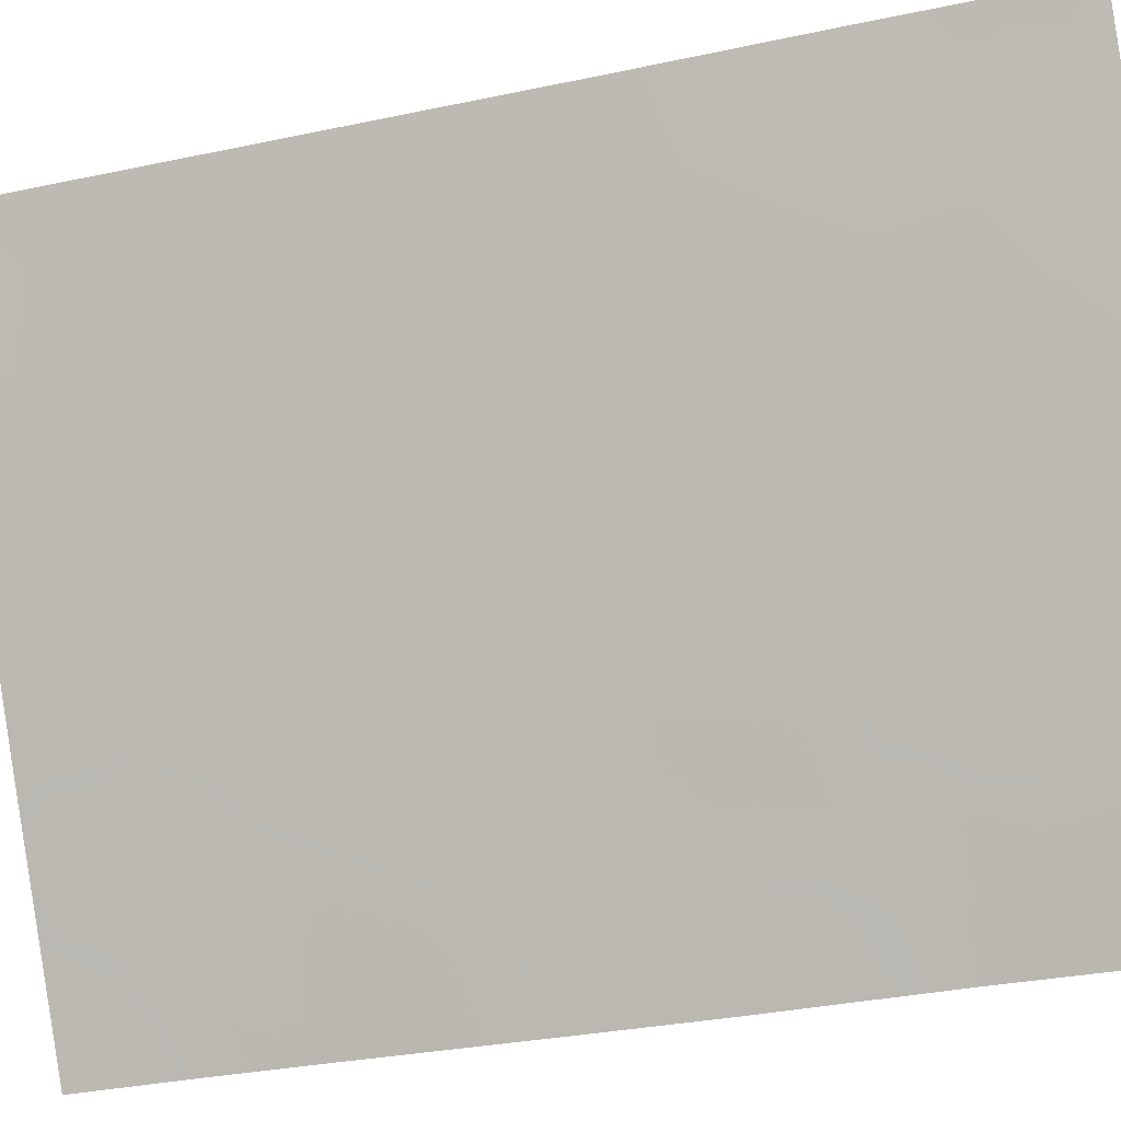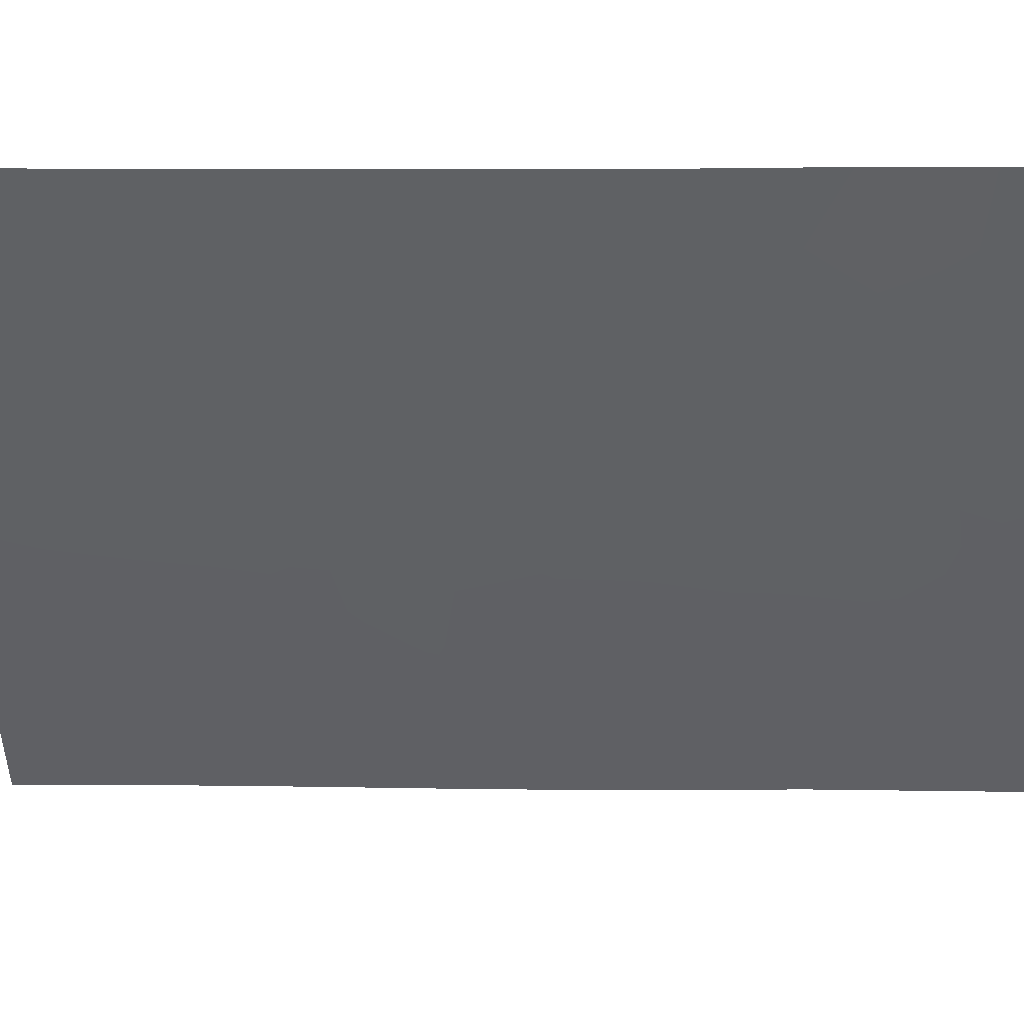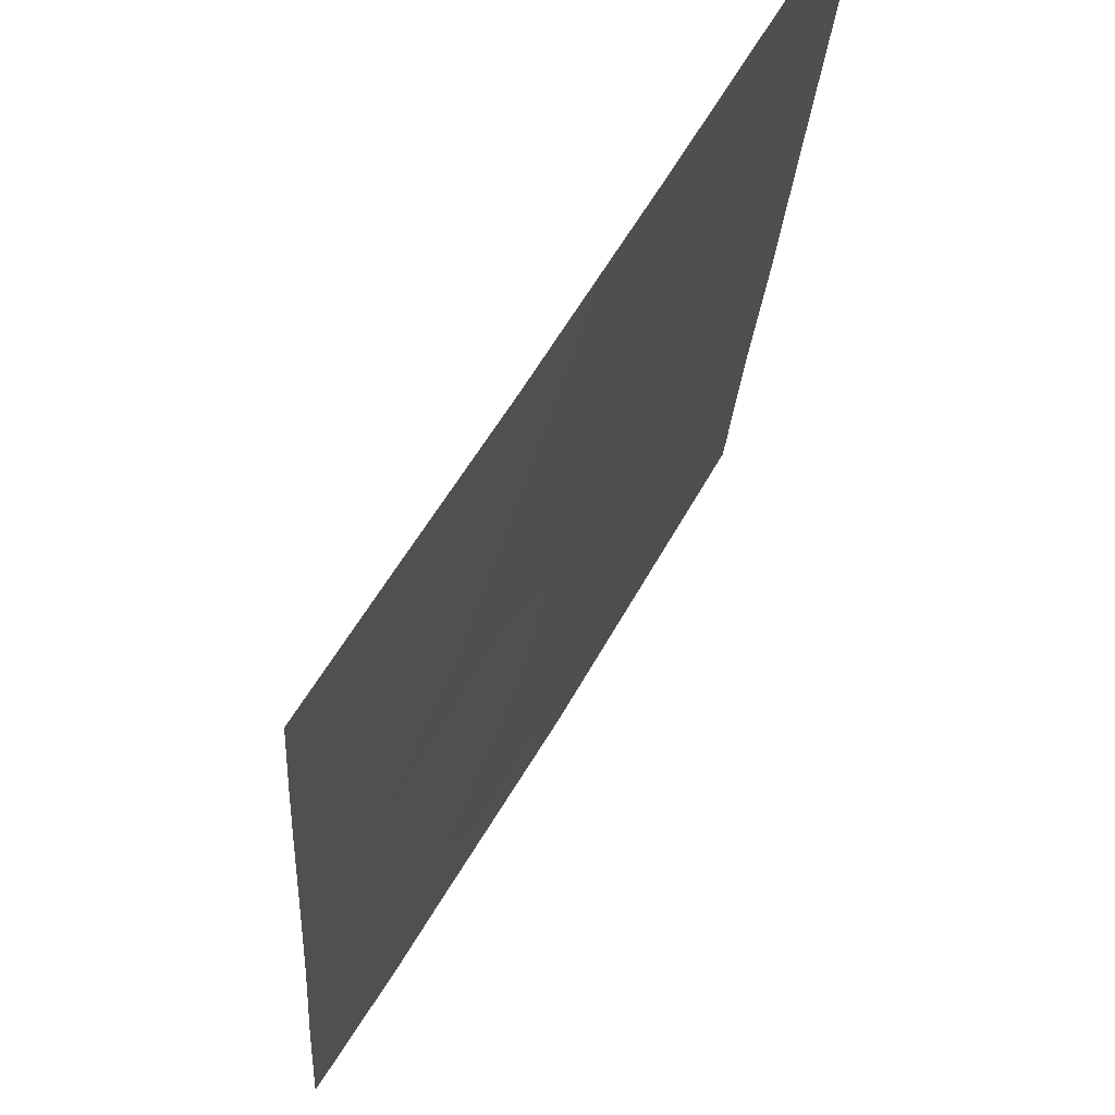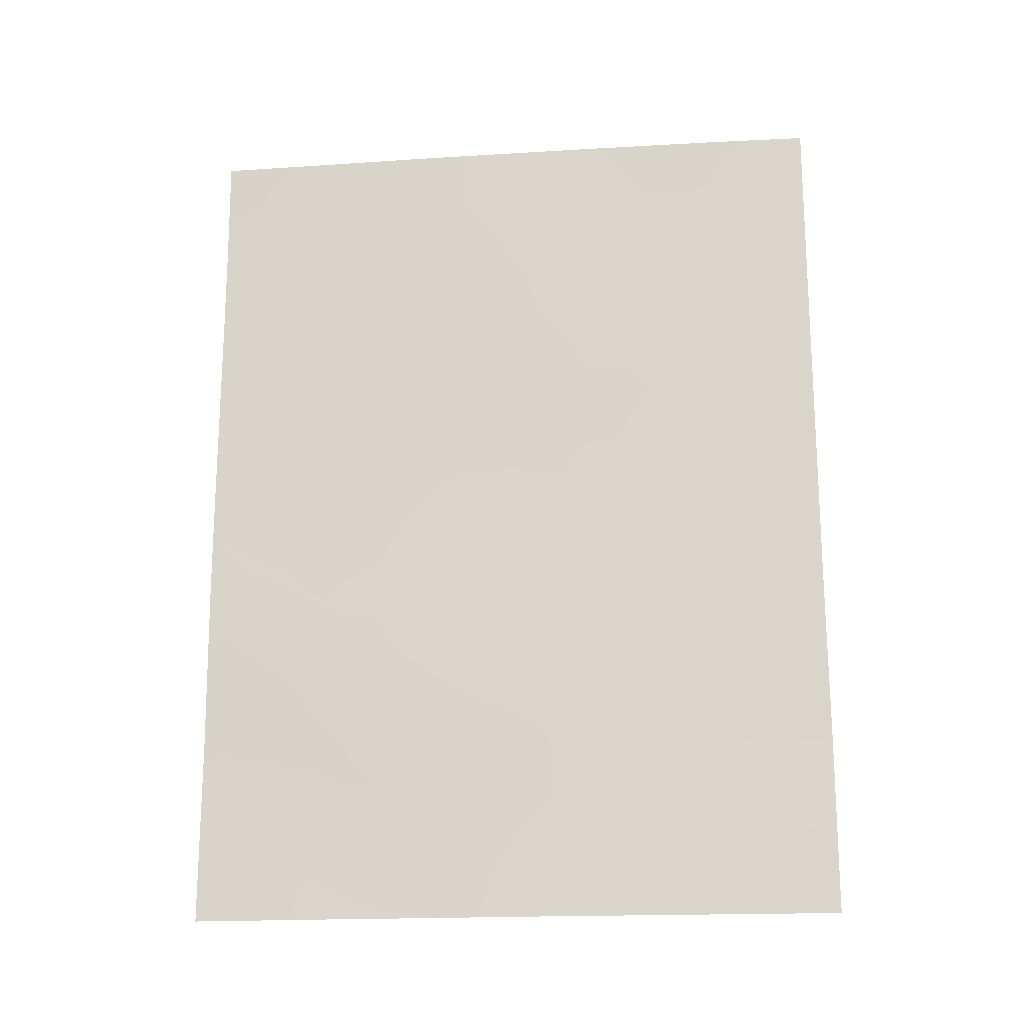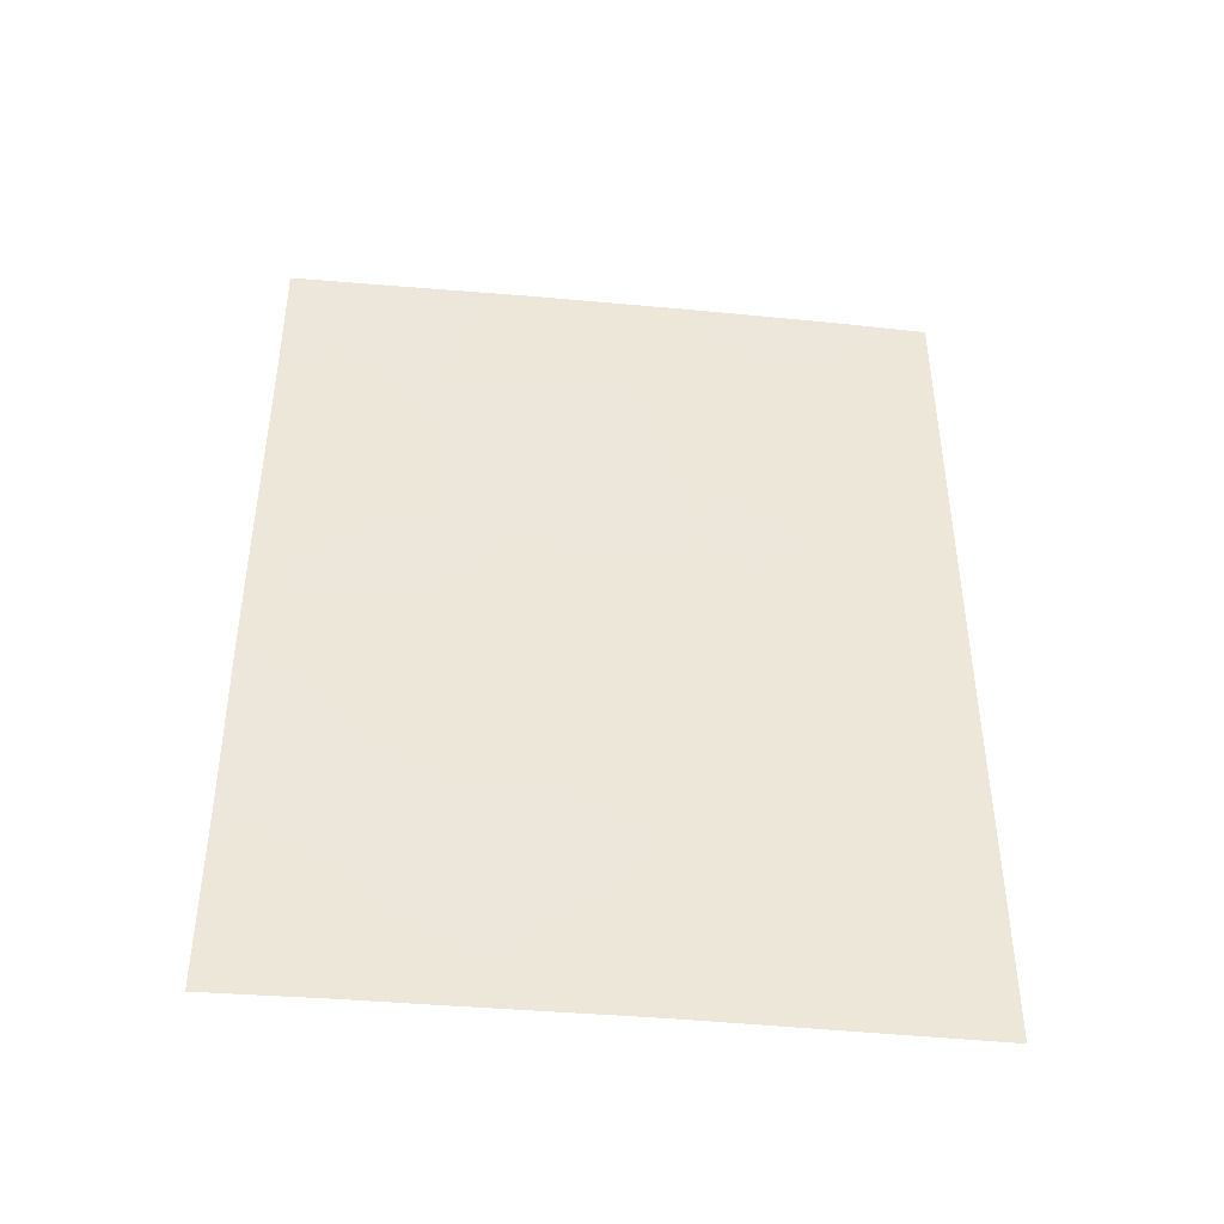
<metadata>
{"format":"obj","ext":"obj","renderer":"f3d","projection":"perspective","resolution":1024,"background":"white","views":[{"elev":-31.2,"azim":106.8,"up":"+Y"},{"elev":13.7,"azim":91.6,"up":"+Y"},{"elev":-22.9,"azim":-3.1,"up":"+Y"},{"elev":-18.1,"azim":65.9,"up":"+Z"},{"elev":-43.1,"azim":52.8,"up":"+Z"}]}
</metadata>
<code>
v -87.65 50.01 -45.39
v -86.65 51.7 -44.59
v -88.15 49.19 -41.44
v -88.5 48.62 -42.34
v -87.62 50.08 -43.27
v -84.76 54.97 -49.63
v -84.76 54.97 -47.55
v -88.56 48.54 -44.42
v -85.61 53.43 -41.54
v -84.75 54.94 -45.17
v -86.54 51.88 -42.41
v -87.03 51.05 -41.72
v -87.72 49.87 -38
v -88.61 48.42 -38
v -88.48 48.65 -39.65
v -89.46 47.11 -47.4
v -86.75 51.52 -50
v -88.13 49.25 -50
v -87.36 50.52 -48.49
v -86.54 51.83 -38
v -87.42 50.36 -39.83
v -84.75 54.94 -42.78
v -88.59 48.48 -50
v -89.45 47.08 -43.4
v -88.57 48.51 -46.38
v -84.74 54.93 -40.41
v -86.52 51.93 -50
v -85.41 53.85 -50
v -89.45 47.09 -41
v -89.44 47.08 -38
v -89.45 47.09 -39.51
v -89.45 47.08 -45.04
v -85.39 53.78 -38
v -84.74 54.93 -38
v -84.76 54.97 -50
v -89.46 47.1 -50
v -86.89 51.27 -46.63
v -85.65 53.4 -43.81
v -85.63 53.44 -48.51
v -86.49 51.94 -40.32
v -85.78 53.17 -46.23
v -88.06 49.34 -46.96
v -85.59 53.46 -39.36
v -86.19 52.46 -48.13
v -88.14 49.21 -43.09
v -87.91 49.6 -42.34
v -85.17 54.2 -39.86
v -85.6 53.45 -40.42
v -85.17 54.19 -41
v -84.76 54.97 -48.59
v -85.2 54.19 -48
v -85.11 54.37 -49.58
v -86.05 52.69 -40.91
v -86.49 51.94 -41.36
v -86.06 52.68 -42
v -88.17 49.15 -38
v -88.56 48.52 -38.81
v -88.08 49.29 -38.85
v -87.61 50.09 -41.53
v -87.43 50.38 -42.35
v -87.05 51.03 -42.86
v -87.11 50.93 -43.93
v -86.58 51.81 -43.51
v -87.44 50.39 -50
v -86.83 51.4 -48.3
v -87.02 51.02 -38.96
v -86.94 51.17 -39.97
v -86.66 51.64 -38.97
v -87.27 50.62 -40.75
v -86.84 51.35 -40.83
v -84.75 54.94 -43.98
v -85.19 54.18 -43.33
v -85.2 54.16 -44.5
v -88.59 48.49 -49.46
v -88.63 48.43 -48.59
v -86.57 51.81 -47.34
v -87.12 50.9 -47.58
v -86.56 51.84 -49.12
v -87.44 50.36 -46.89
v -87.67 49.98 -47.82
v -87.79 49.76 -40.63
v -87.61 50.08 -44.39
v -87.16 50.84 -44.98
v -85.96 52.89 -50
v -85.57 53.56 -49.37
v -86.06 52.71 -49.18
v -89.45 47.08 -42.2
v -88.71 48.28 -41.26
v -87.13 50.85 -38
v -87.55 50.14 -38.9
v -88.93 47.93 -40.41
v -88.34 48.87 -40.52
v -89.03 47.75 -38
v -89.45 47.08 -38.76
v -89.02 47.78 -38.77
v -84.76 54.96 -46.36
v -85.23 54.11 -45.68
v -85.24 54.13 -46.86
v -89.45 47.09 -46.22
v -89.03 47.78 -46.91
v -87.25 50.67 -45.97
v -87.71 49.9 -46.24
v -88.99 47.84 -39.57
v -89.45 47.09 -40.25
v -87.95 49.5 -39.74
v -89.45 47.08 -44.22
v -89.01 47.8 -44.8
v -89.01 47.8 -43.88
v -84.74 54.93 -41.59
v -85.18 54.18 -42.16
v -88.56 48.52 -43.46
v -88.1 49.29 -44.9
v -88.1 49.29 -43.93
v -86.74 51.54 -45.64
v -86.03 52.71 -39.82
v -85.69 53.32 -44.97
v -86.09 52.64 -43.11
v -85.62 53.42 -42.67
v -86.14 52.57 -44.22
v -85.68 53.35 -47.44
v -88.57 48.53 -45.36
v -86.05 52.68 -38.78
v -85.61 53.43 -38.59
v -85.19 54.15 -38.81
v -85.97 52.81 -38
v -86.22 52.43 -45.33
v -86.1 52.62 -47.1
v -86.36 52.17 -46.37
v -84.74 54.93 -39.2
v -88.11 49.25 -45.86
v -88.21 49.11 -48.07
v -88.61 48.46 -47.49
v -87.78 49.83 -48.98
v -89.04 47.78 -49.12
v -89.03 47.79 -50
v -89.46 47.1 -48.7
v -89.01 47.79 -45.83
v -89.05 47.77 -48.05
v -88.27 49.02 -48.98
v -89 47.8 -42.72
v -87.22 50.76 -49.21
v -85.27 54.08 -48.84
v -88.93 47.93 -41.73
f 4 45 46
f 47 48 49
f 50 51 142
f 53 54 55
f 56 57 58
f 59 46 60
f 61 62 63
f 78 65 141
f 66 67 68
f 69 70 67
f 71 72 73
f 76 77 65
f 77 79 80
f 60 61 12
f 81 59 69
f 82 83 62
f 84 85 86
f 89 90 66
f 91 88 92
f 93 94 95
f 96 97 98
f 99 100 137
f 79 101 102
f 57 95 103
f 104 91 103
f 58 105 90
f 92 81 105
f 106 107 108
f 109 49 110
f 140 108 111
f 112 82 113
f 101 114 83
f 97 73 116
f 117 118 55
f 70 12 54
f 117 63 119
f 98 120 51
f 121 107 137
f 43 124 123
f 44 78 86
f 72 110 118
f 113 45 111
f 123 125 122
f 116 119 126
f 127 44 120
f 128 126 114
f 124 47 129
f 42 102 130
f 130 112 121
f 127 128 76
f 80 131 133
f 132 42 25
f 23 74 135
f 3 4 46
f 46 45 5
f 26 47 49
f 47 43 48
f 49 48 9
f 6 50 52
f 50 7 51
f 9 53 55
f 53 40 54
f 55 54 11
f 13 56 58
f 56 14 57
f 58 57 15
f 12 59 60
f 59 3 46
f 60 46 5
f 11 61 63
f 61 5 62
f 63 62 2
f 18 64 133
f 64 17 141
f 133 64 141
f 17 78 141
f 78 44 65
f 141 65 19
f 66 21 67
f 21 69 67
f 69 12 70
f 67 70 40
f 10 71 73
f 71 22 72
f 73 72 38
f 18 74 23
f 75 134 74
f 44 76 65
f 76 37 77
f 65 77 19
f 17 27 78
f 19 77 80
f 77 37 79
f 80 79 42
f 60 5 61
f 12 61 11
f 21 81 69
f 81 3 59
f 69 59 12
f 5 82 62
f 82 1 83
f 62 83 2
f 27 84 86
f 84 28 85
f 86 85 39
f 29 87 143
f 87 24 140
f 4 3 88
f 20 89 66
f 89 13 90
f 66 90 21
f 15 91 92
f 92 88 3
f 14 93 95
f 93 30 94
f 95 94 31
f 7 96 98
f 96 10 97
f 98 97 41
f 32 99 137
f 99 16 100
f 42 79 102
f 79 37 101
f 102 101 1
f 15 57 103
f 57 14 95
f 103 95 31
f 31 104 103
f 104 29 91
f 103 91 15
f 13 58 90
f 58 15 105
f 90 105 21
f 15 92 105
f 92 3 81
f 105 81 21
f 24 106 108
f 106 32 107
f 108 107 8
f 22 109 110
f 109 26 49
f 110 49 9
f 4 140 111
f 140 24 108
f 111 108 8
f 8 112 113
f 112 1 82
f 113 82 5
f 1 101 83
f 101 37 114
f 83 114 2
f 115 40 53
f 48 53 9
f 41 97 116
f 97 10 73
f 116 73 38
f 11 117 55
f 117 38 118
f 55 118 9
f 40 70 54
f 54 12 11
f 38 117 119
f 117 11 63
f 119 63 2
f 7 98 51
f 98 41 120
f 51 120 39
f 25 121 137
f 121 8 107
f 137 107 32
f 115 43 122
f 68 122 20
f 34 33 124
f 123 124 33
f 39 44 86
f 86 78 27
f 38 72 118
f 72 22 110
f 118 110 9
f 8 113 111
f 113 5 45
f 111 45 4
f 43 123 122
f 123 33 125
f 122 125 20
f 39 85 142
f 85 28 52
f 41 116 126
f 116 38 119
f 126 119 2
f 41 127 120
f 120 44 39
f 37 128 114
f 128 41 126
f 114 126 2
f 34 124 129
f 124 43 47
f 129 47 26
f 25 42 130
f 130 102 1
f 25 130 121
f 130 1 112
f 121 112 8
f 44 127 76
f 127 41 128
f 76 128 37
f 80 42 131
f 133 131 139
f 100 132 25
f 135 134 36
f 19 80 133
f 136 134 138
f 134 136 36
f 100 16 138
f 132 131 42
f 135 74 134
f 133 139 18
f 137 100 25
f 132 75 131
f 132 138 75
f 75 138 134
f 138 16 136
f 100 138 132
f 139 131 75
f 74 139 75
f 139 74 18
f 87 140 143
f 88 29 143
f 115 122 68
f 35 6 52
f 40 115 68
f 91 29 88
f 50 142 52
f 115 53 48
f 39 142 51
f 133 141 19
f 88 143 4
f 68 20 66
f 43 115 48
f 142 85 52
f 143 140 4
f 68 67 40
f 35 52 28

</code>
